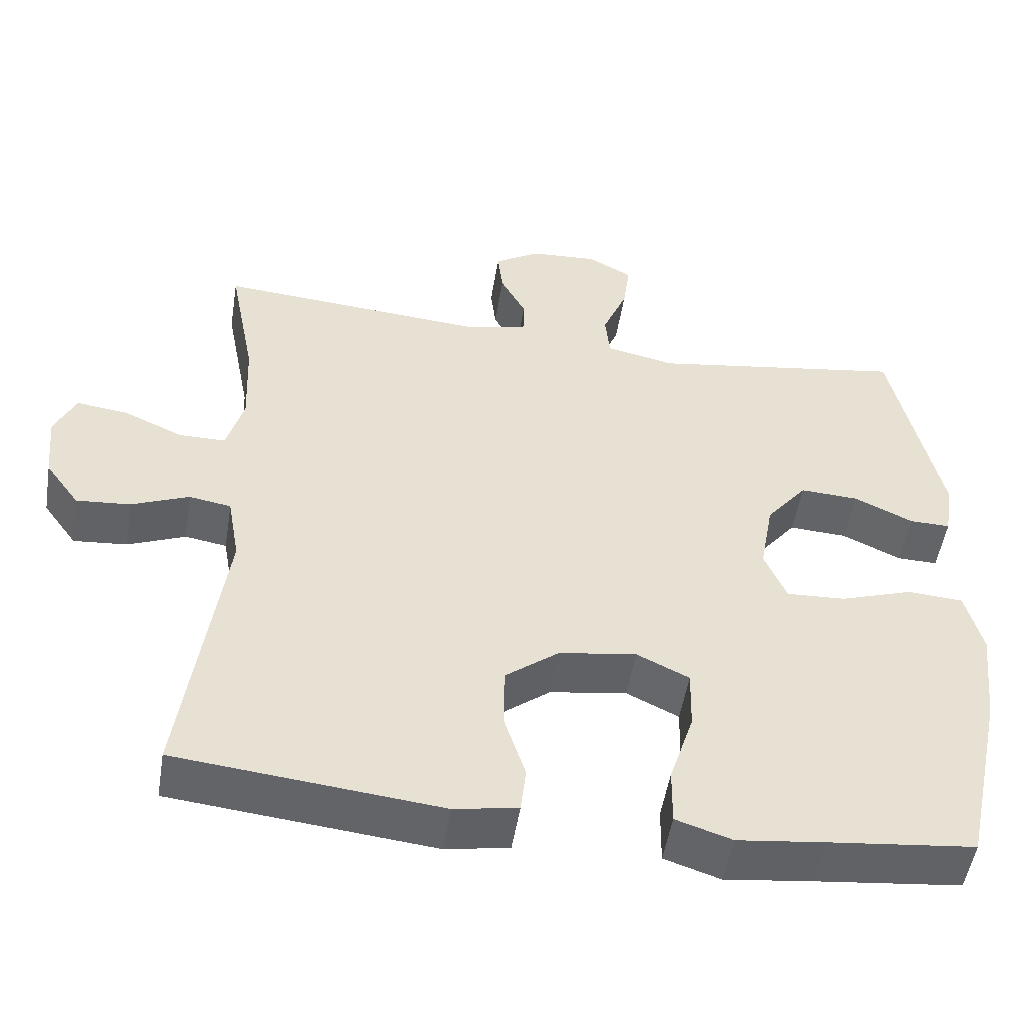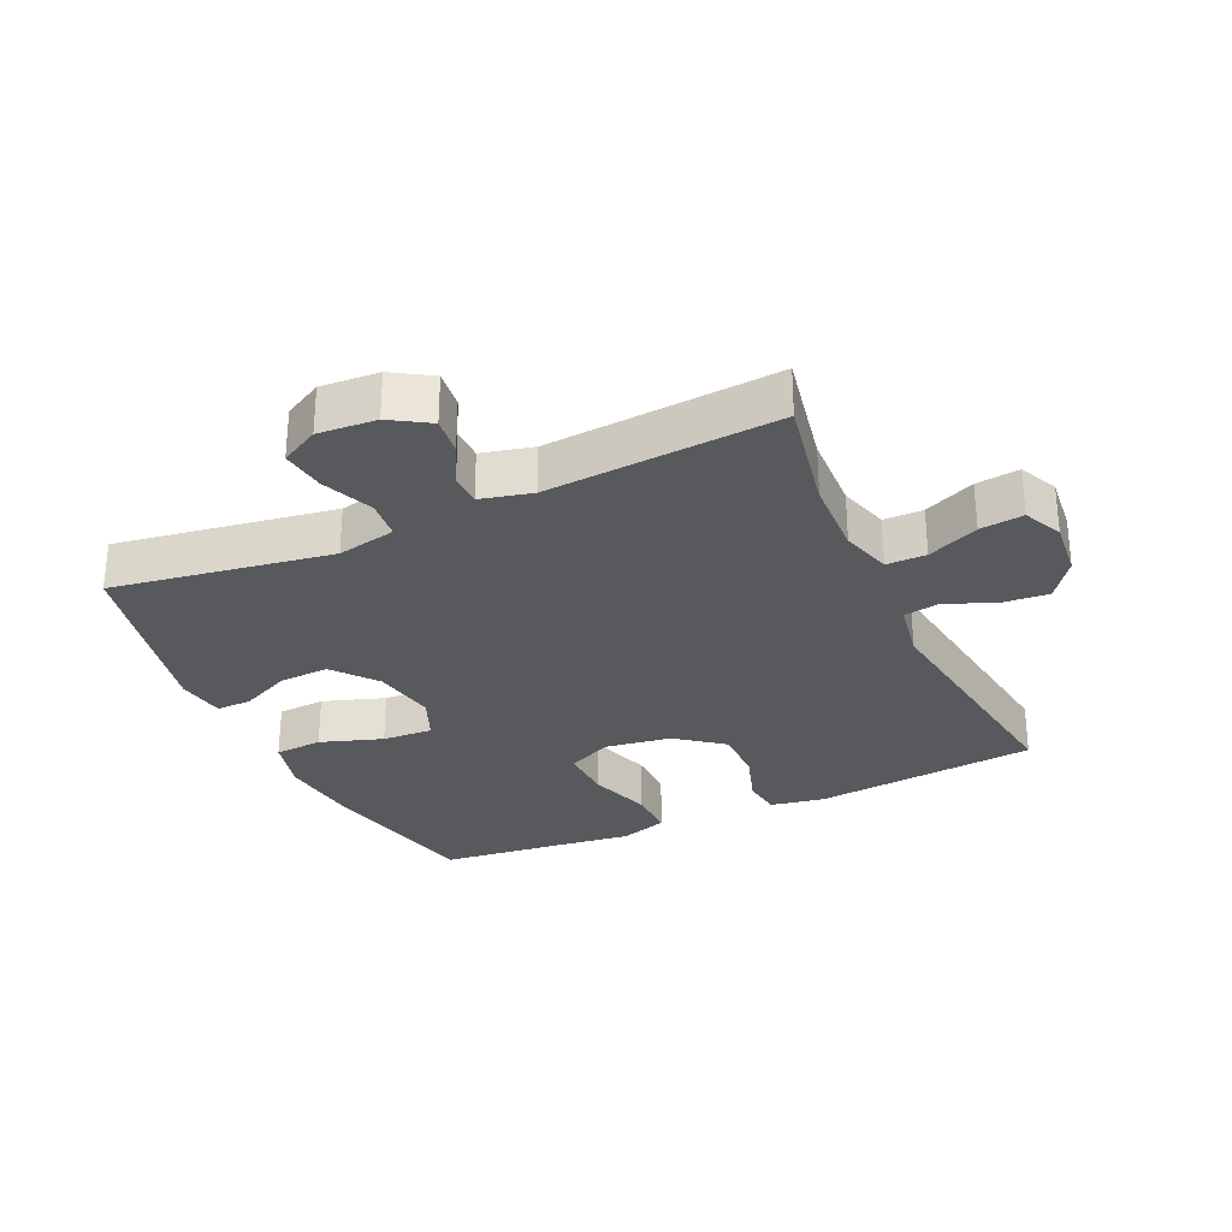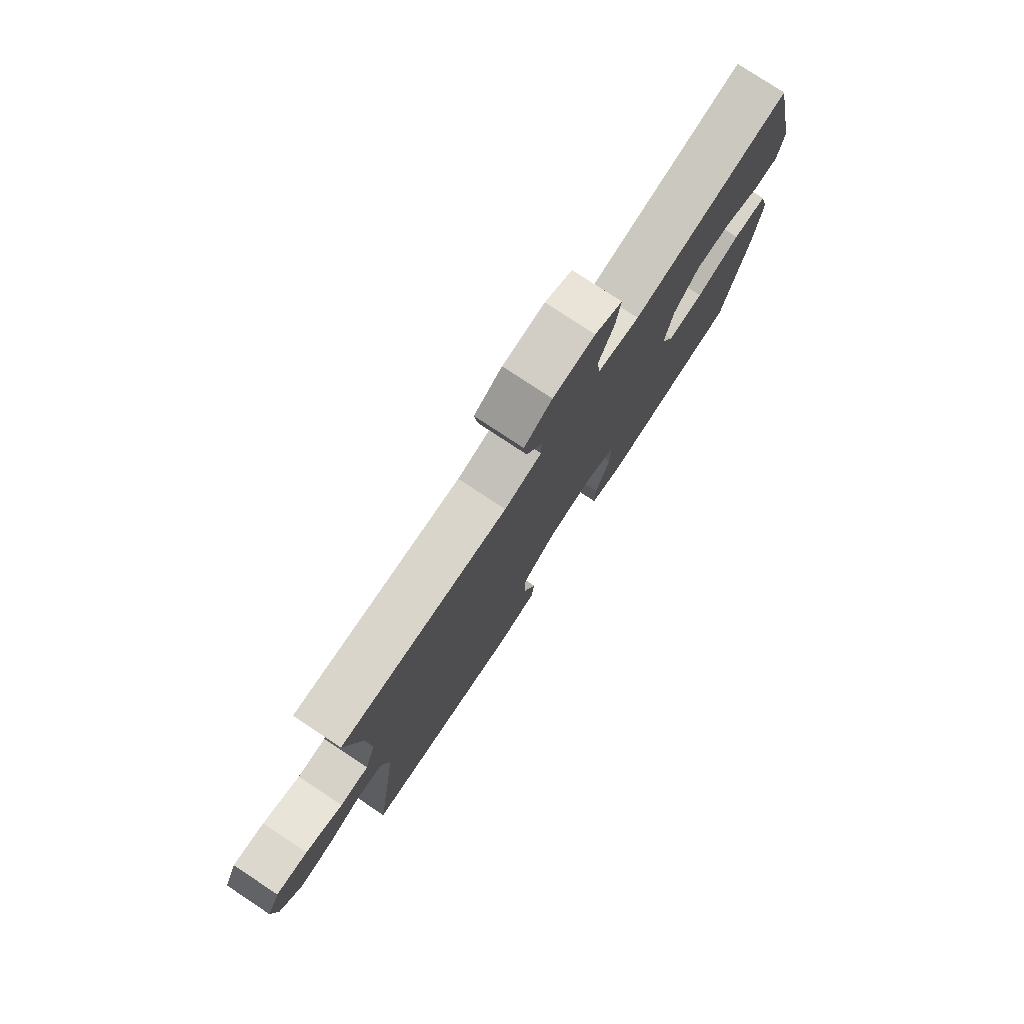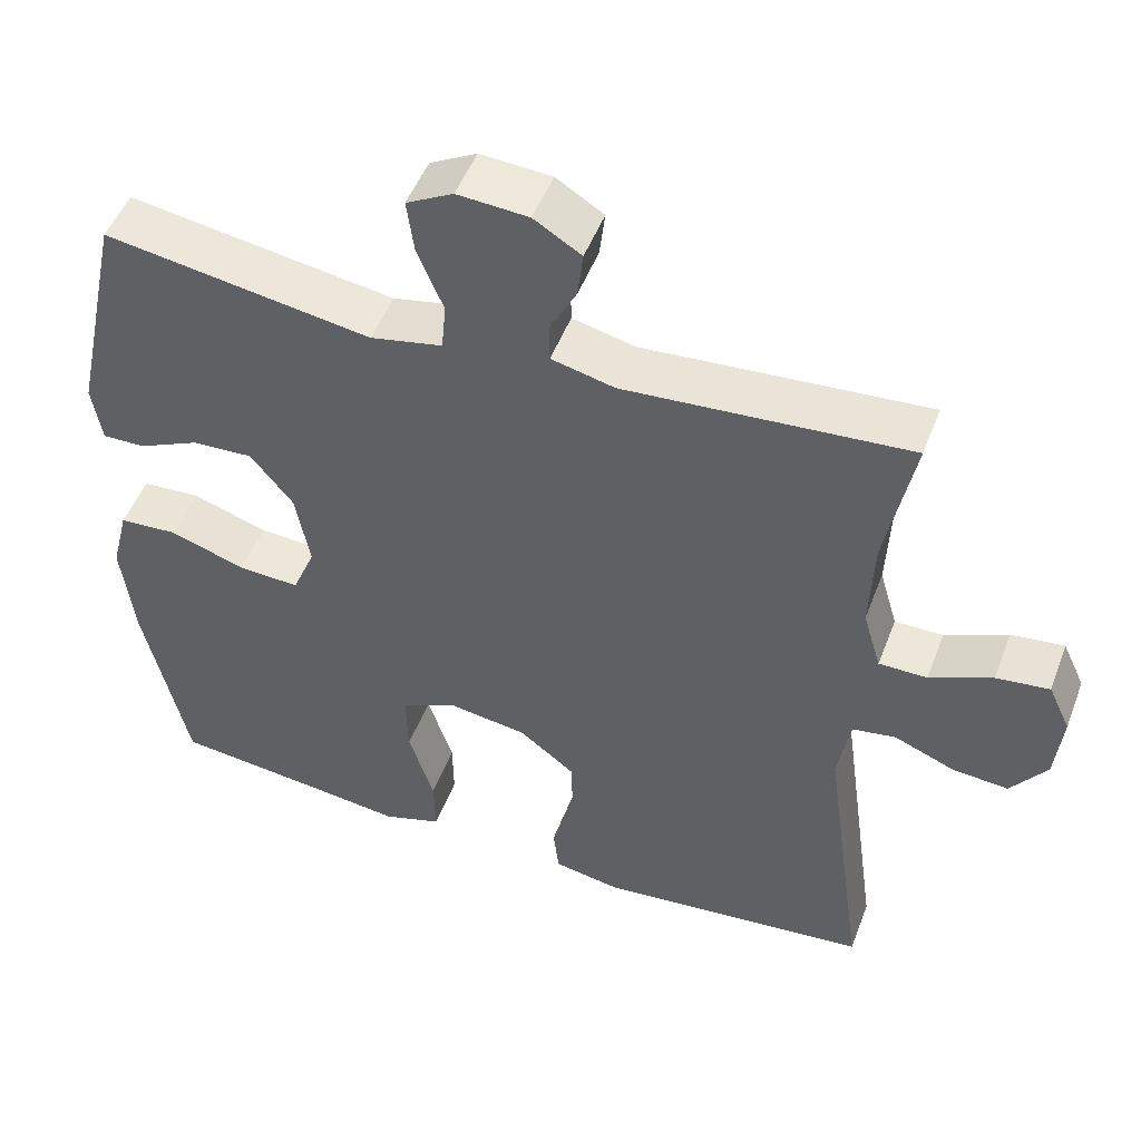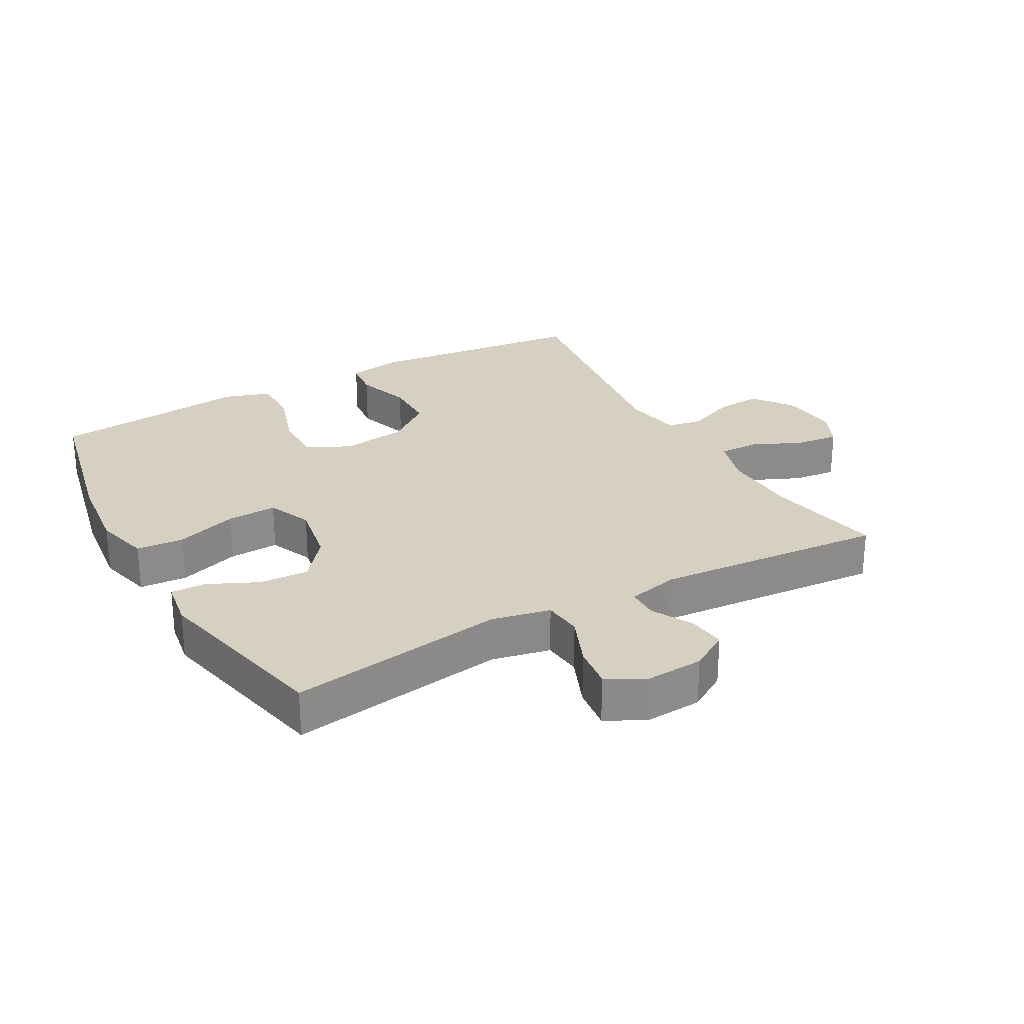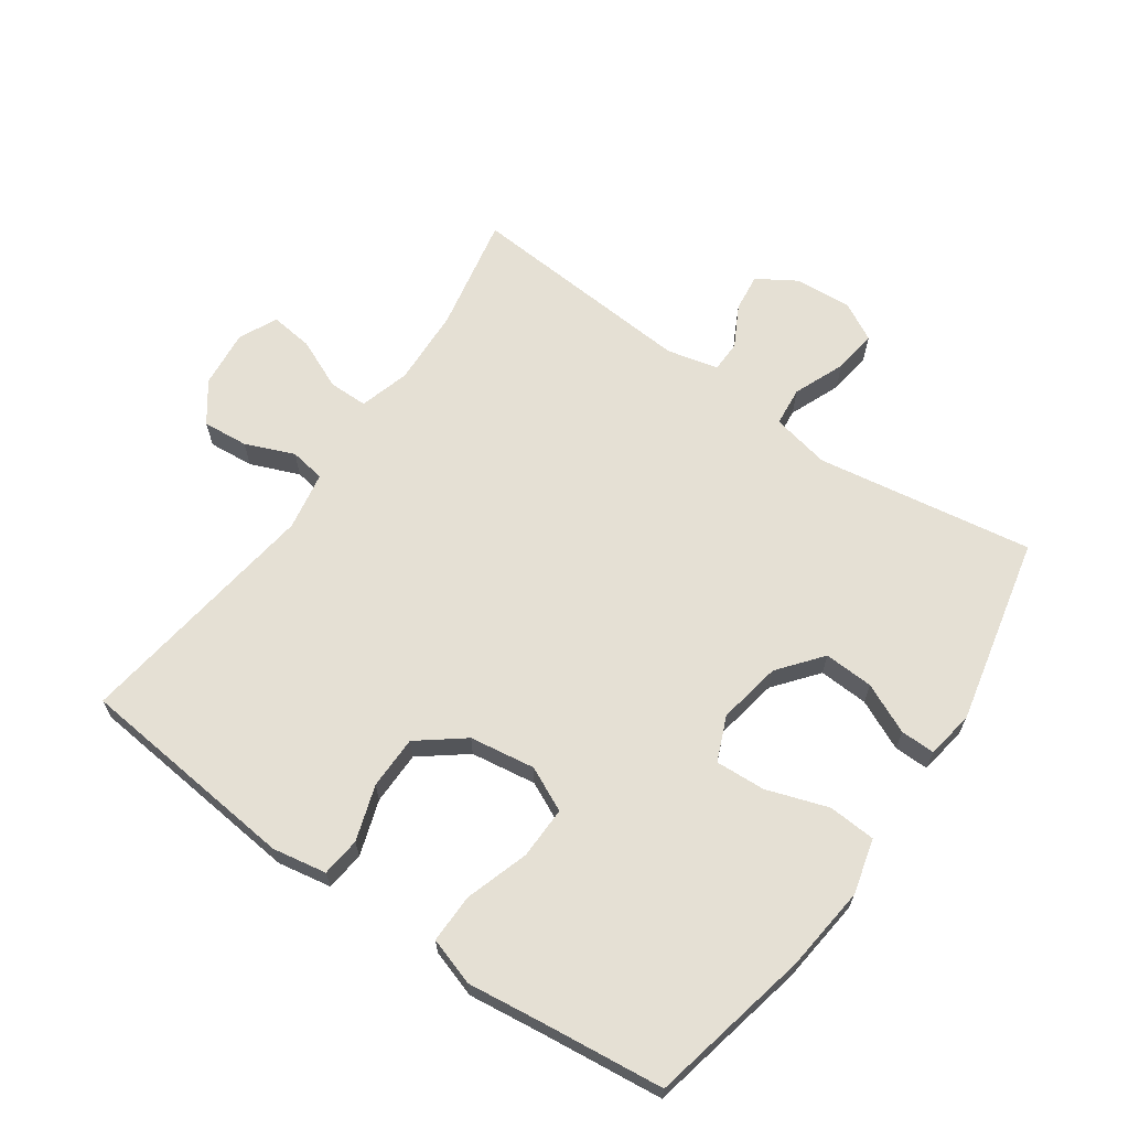
<metadata>
{"format":"obj","ext":"obj","renderer":"f3d","projection":"perspective","resolution":1024,"background":"white","views":[{"elev":-51.1,"azim":170.9,"up":"+Z"},{"elev":-29.4,"azim":24.6,"up":"+Y"},{"elev":78.4,"azim":123.5,"up":"+Z"},{"elev":49.8,"azim":20.5,"up":"+Z"},{"elev":26.5,"azim":-29.1,"up":"+Y"},{"elev":65.6,"azim":-145.2,"up":"+Y"}]}
</metadata>
<code>
v 0.5 0.07 -0.5
v 0.153 0.07 -0.536
v 0.069 0.07 -0.521
v 0.062 0.07 -0.46
v 0.09 0.07 -0.374
v 0.089 0.07 -0.291
v 0.018 0.07 -0.236
v -0.084 0.07 -0.221
v -0.153 0.07 -0.254
v -0.151 0.07 -0.336
v -0.119 0.07 -0.435
v -0.118 0.07 -0.511
v -0.192 0.07 -0.535
v -0.308 0.07 -0.521
v -0.5 0.07 -0.5
v -0.555 0.07 -0.248
v -0.57 0.07 -0.116
v -0.548 0.07 -0.03
v -0.474 0.07 -0.025
v -0.378 0.07 -0.057
v -0.3 0.07 -0.061
v -0.271 0.07 0.008
v -0.289 0.07 0.107
v -0.343 0.07 0.174
v -0.42 0.07 0.17
v -0.498 0.07 0.134
v -0.552 0.07 0.133
v -0.564 0.07 0.208
v -0.5 0.07 0.5
v -0.162 0.07 0.447
v -0.071 0.07 0.466
v -0.065 0.07 0.527
v -0.098 0.07 0.607
v -0.107 0.07 0.675
v -0.048 0.07 0.707
v 0.042 0.07 0.701
v 0.102 0.07 0.664
v 0.095 0.07 0.605
v 0.061 0.07 0.541
v 0.062 0.07 0.492
v 0.142 0.07 0.473
v 0.5 0.07 0.5
v 0.465 0.07 0.319
v 0.46 0.07 0.198
v 0.483 0.07 0.12
v 0.544 0.07 0.12
v 0.623 0.07 0.155
v 0.69 0.07 0.163
v 0.718 0.07 0.103
v 0.709 0.07 0.013
v 0.664 0.07 -0.049
v 0.593 0.07 -0.043
v 0.517 0.07 -0.012
v 0.462 0.07 -0.021
v 0.446 0.07 -0.112
v 0.5 0 -0.5
v 0.153 0 -0.536
v 0.069 0 -0.521
v 0.062 0 -0.46
v 0.09 0 -0.374
v 0.089 0 -0.291
v 0.018 0 -0.236
v -0.084 0 -0.221
v -0.153 0 -0.254
v -0.151 0 -0.336
v -0.119 0 -0.435
v -0.118 0 -0.511
v -0.192 0 -0.535
v -0.308 0 -0.521
v -0.5 0 -0.5
v -0.555 0 -0.248
v -0.57 0 -0.116
v -0.548 0 -0.03
v -0.474 0 -0.025
v -0.378 0 -0.057
v -0.3 0 -0.061
v -0.271 0 0.008
v -0.289 0 0.107
v -0.343 0 0.174
v -0.42 0 0.17
v -0.498 0 0.134
v -0.552 0 0.133
v -0.564 0 0.208
v -0.5 0 0.5
v -0.162 0 0.447
v -0.071 0 0.466
v -0.065 0 0.527
v -0.098 0 0.607
v -0.107 0 0.675
v -0.048 0 0.707
v 0.042 0 0.701
v 0.102 0 0.664
v 0.095 0 0.605
v 0.061 0 0.541
v 0.062 0 0.492
v 0.142 0 0.473
v 0.5 0 0.5
v 0.465 0 0.319
v 0.46 0 0.198
v 0.483 0 0.12
v 0.544 0 0.12
v 0.623 0 0.155
v 0.69 0 0.163
v 0.718 0 0.103
v 0.709 0 0.013
v 0.664 0 -0.049
v 0.593 0 -0.043
v 0.517 0 -0.012
v 0.462 0 -0.021
v 0.446 0 -0.112
f 51 52 53
f 50 51 53
f 49 50 53
f 48 49 53
f 47 48 53
f 46 47 53
f 45 46 53 54
f 44 45 54 55
f 41 42 43
f 43 44 55
f 41 43 55
f 40 41 55
f 37 38 39
f 36 37 39
f 35 36 39
f 34 35 39
f 33 34 39
f 32 33 39
f 31 32 39 40
f 40 55 1
f 31 40 1
f 30 31 1
f 28 29 30
f 27 28 30
f 26 27 30
f 25 26 30
f 18 19 20
f 17 18 20
f 16 17 20
f 15 16 20
f 14 15 20
f 14 20 21
f 13 14 21
f 12 13 21
f 11 12 21
f 10 11 21
f 9 10 21 22
f 3 4 5
f 2 3 5
f 1 2 5
f 1 5 6
f 30 1 6 7
f 24 25 30
f 23 24 30 7
f 8 9 22 23
f 7 8 23
f 108 107 106
f 108 106 105
f 108 105 104
f 108 104 103
f 108 103 102
f 108 102 101
f 109 108 101 100
f 110 109 100 99
f 98 97 96
f 110 99 98
f 110 98 96
f 110 96 95
f 94 93 92
f 94 92 91
f 94 91 90
f 94 90 89
f 94 89 88
f 94 88 87
f 95 94 87 86
f 56 110 95
f 56 95 86
f 56 86 85
f 85 84 83
f 85 83 82
f 85 82 81
f 85 81 80
f 75 74 73
f 75 73 72
f 75 72 71
f 75 71 70
f 75 70 69
f 76 75 69
f 76 69 68
f 76 68 67
f 76 67 66
f 76 66 65
f 77 76 65 64
f 60 59 58
f 60 58 57
f 60 57 56
f 61 60 56
f 62 61 56 85
f 85 80 79
f 62 85 79 78
f 78 77 64 63
f 78 63 62
f 1 56 57 2
f 2 57 58 3
f 3 58 59 4
f 4 59 60 5
f 5 60 61 6
f 6 61 62 7
f 7 62 63 8
f 8 63 64 9
f 9 64 65 10
f 10 65 66 11
f 11 66 67 12
f 12 67 68 13
f 13 68 69 14
f 14 69 70 15
f 15 70 71 16
f 16 71 72 17
f 17 72 73 18
f 18 73 74 19
f 19 74 75 20
f 20 75 76 21
f 21 76 77 22
f 22 77 78 23
f 23 78 79 24
f 24 79 80 25
f 25 80 81 26
f 26 81 82 27
f 27 82 83 28
f 28 83 84 29
f 29 84 85 30
f 30 85 86 31
f 31 86 87 32
f 32 87 88 33
f 33 88 89 34
f 34 89 90 35
f 35 90 91 36
f 36 91 92 37
f 37 92 93 38
f 38 93 94 39
f 39 94 95 40
f 40 95 96 41
f 41 96 97 42
f 42 97 98 43
f 43 98 99 44
f 44 99 100 45
f 45 100 101 46
f 46 101 102 47
f 47 102 103 48
f 48 103 104 49
f 49 104 105 50
f 50 105 106 51
f 51 106 107 52
f 52 107 108 53
f 53 108 109 54
f 54 109 110 55
f 55 110 56 1

</code>
